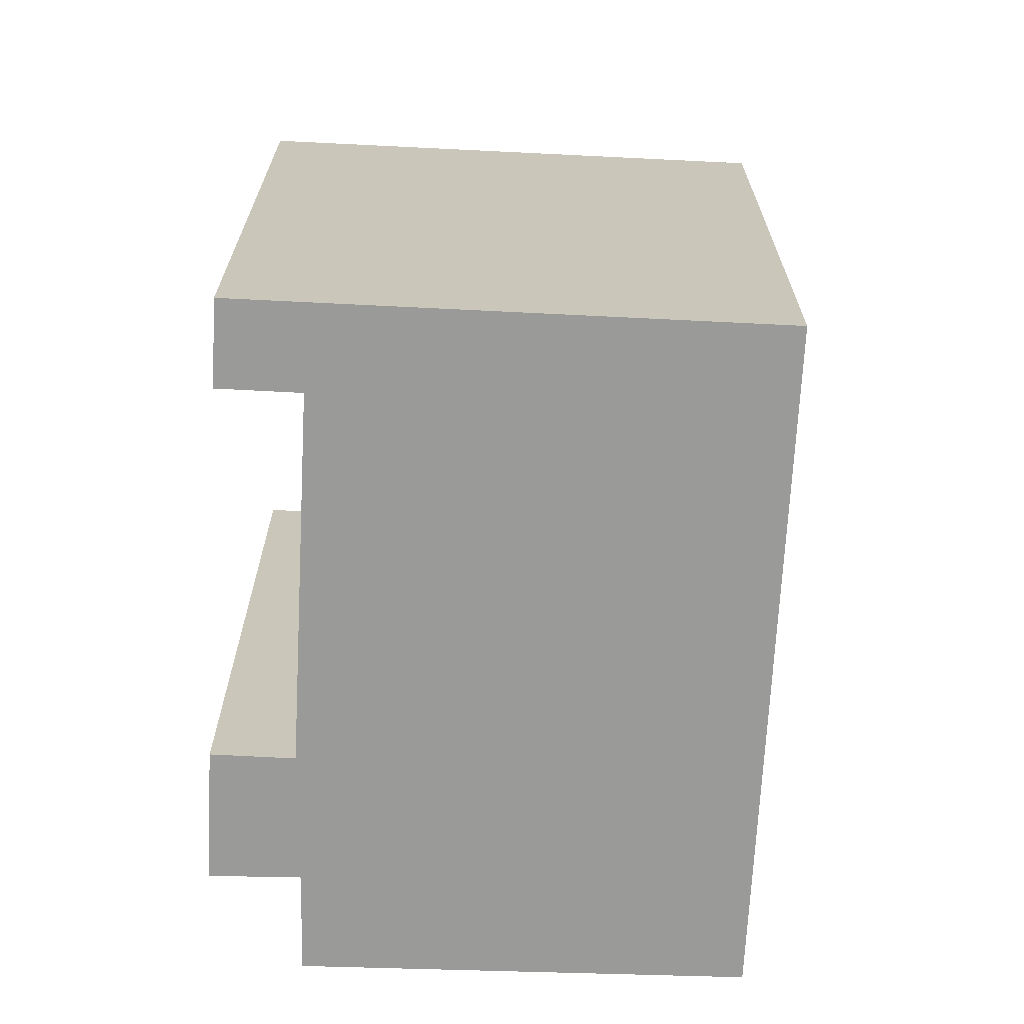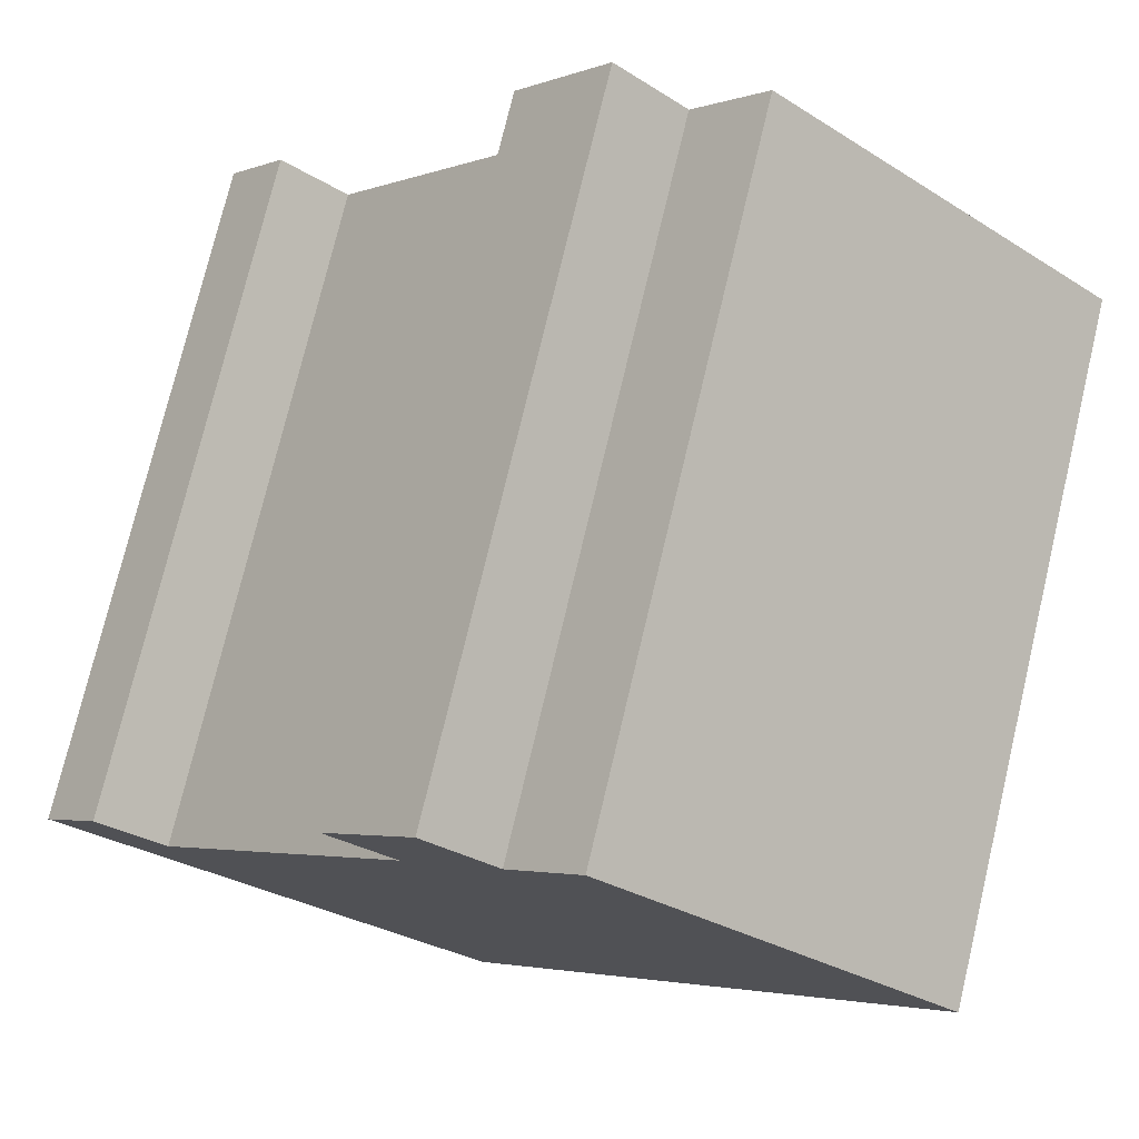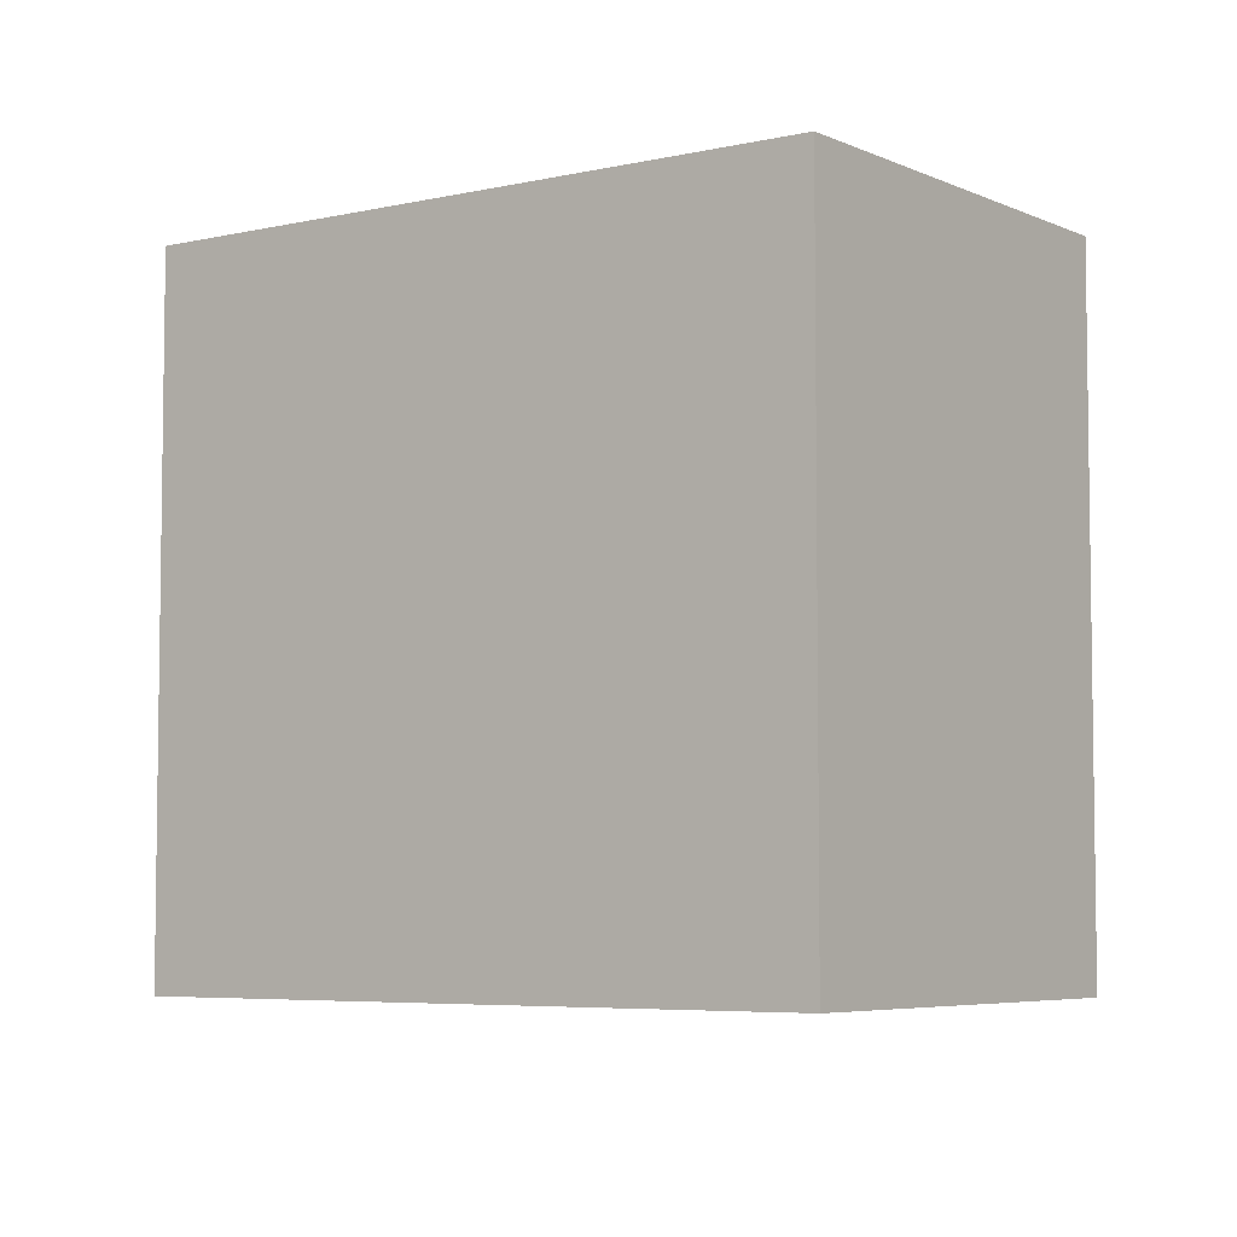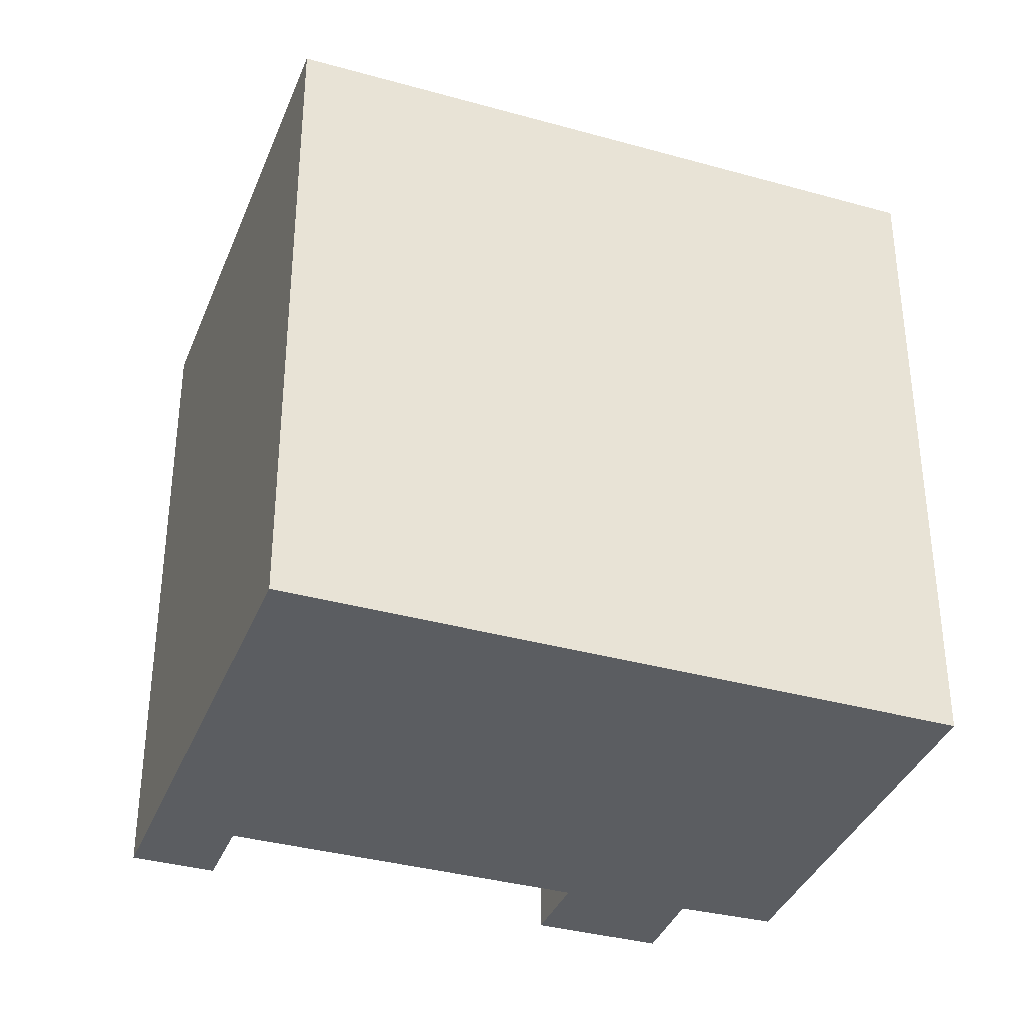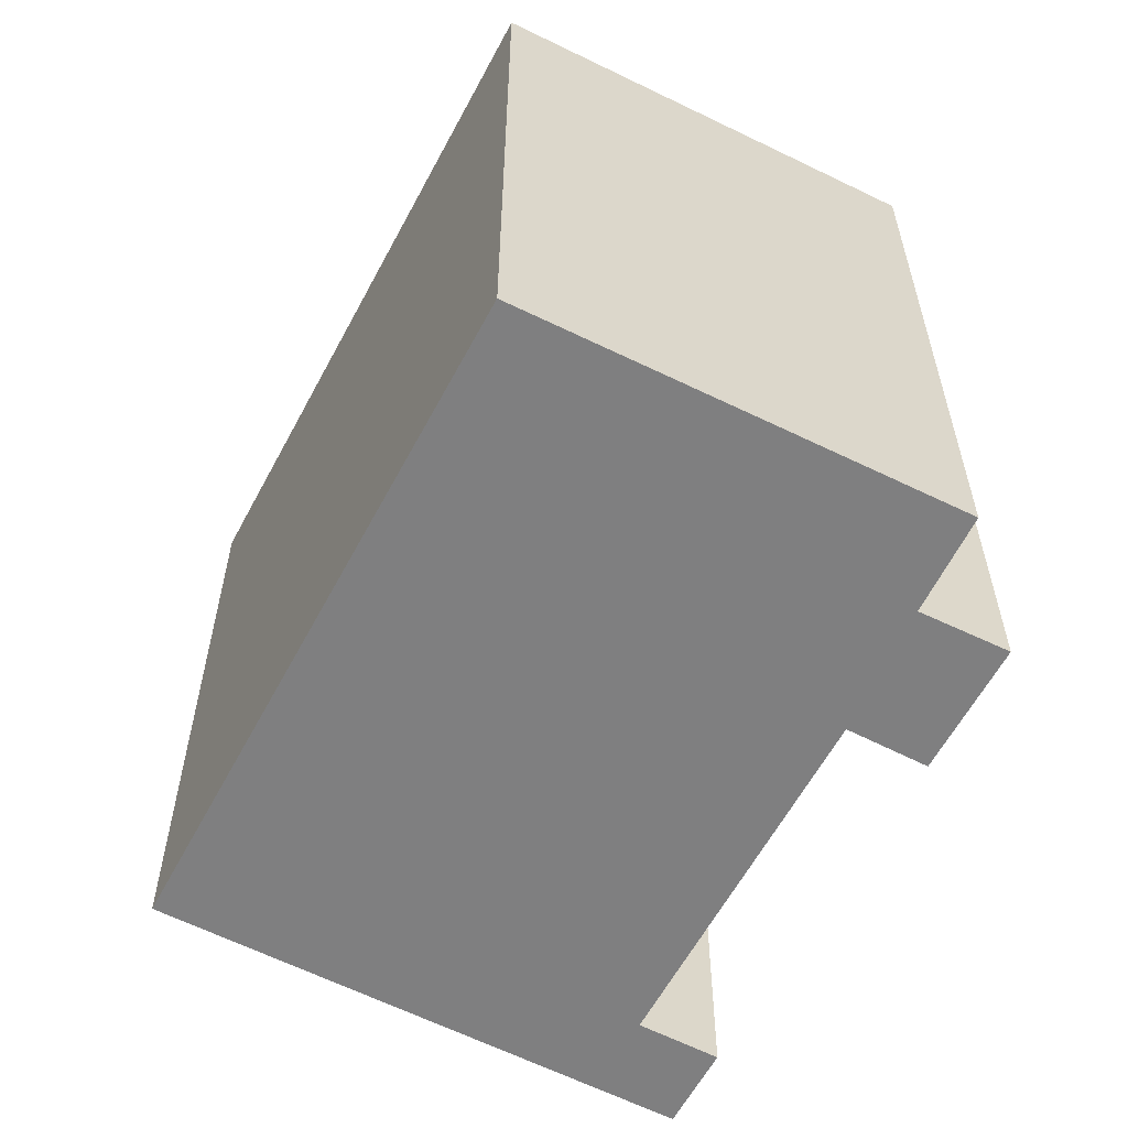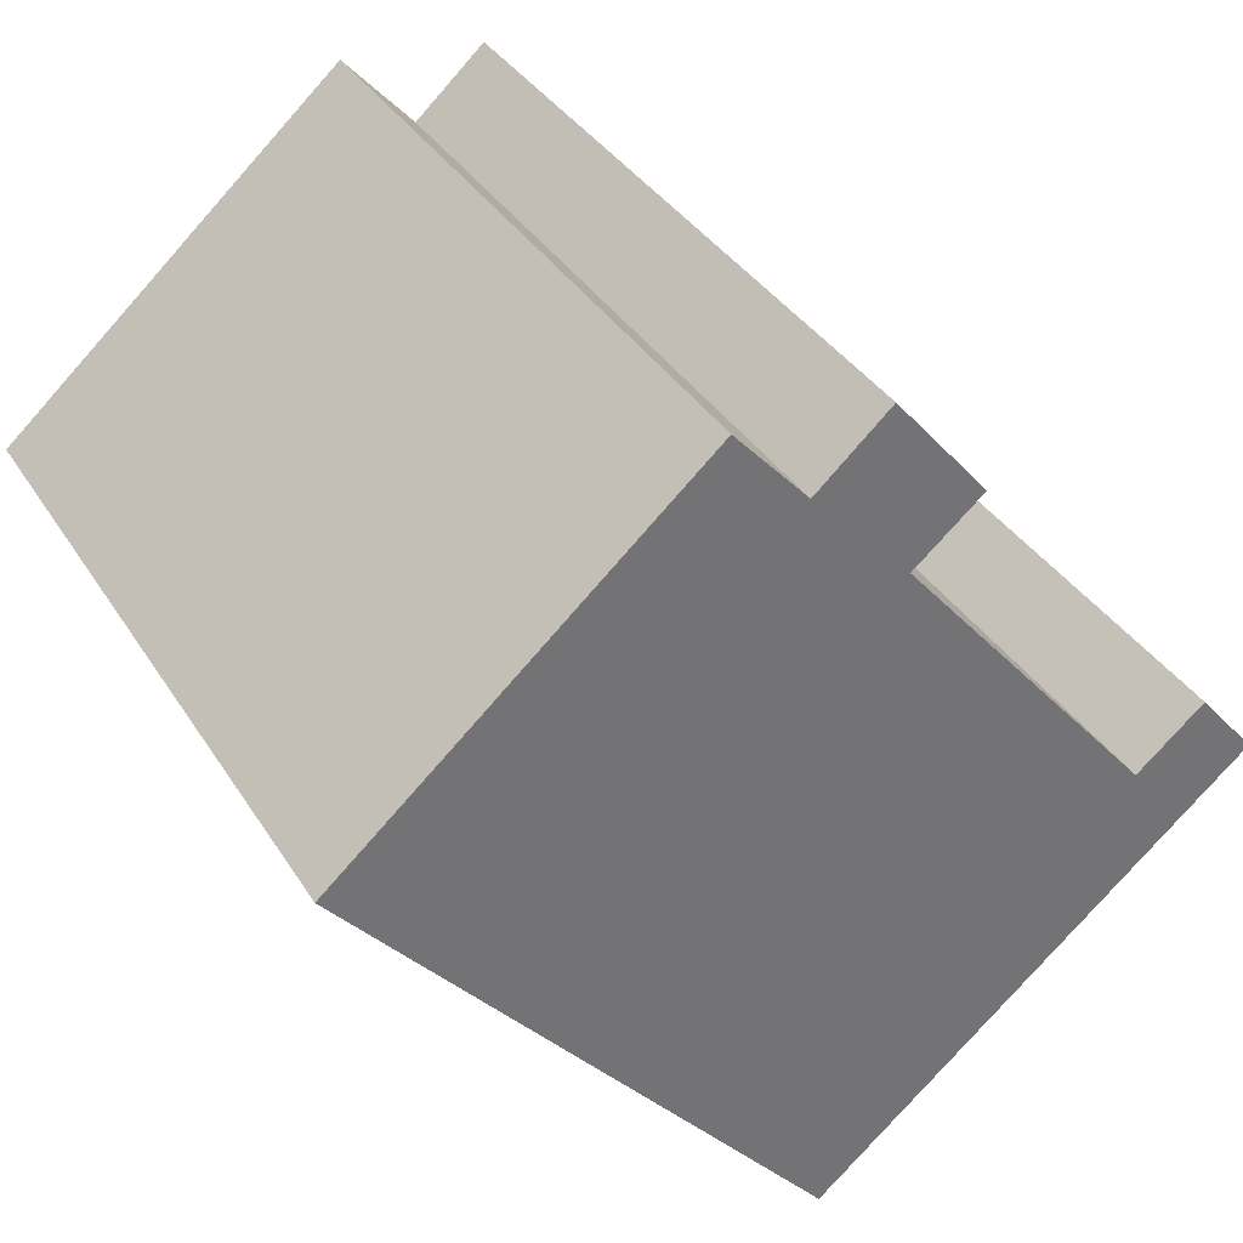
<metadata>
{"format":"obj","ext":"obj","renderer":"f3d","projection":"perspective","resolution":1024,"background":"white","views":[{"elev":-69.2,"azim":136.9,"up":"+Y"},{"elev":75.6,"azim":-166.6,"up":"+Z"},{"elev":-5.5,"azim":-94.8,"up":"+Y"},{"elev":-35.9,"azim":-150.3,"up":"+Y"},{"elev":-59.9,"azim":-68.0,"up":"+Y"},{"elev":36.1,"azim":-28.1,"up":"+Z"}]}
</metadata>
<code>
v  12.84 -2.507e-16 4.094
v  11.59 15.52 5.579
v  11.59 -3.416e-16 5.579
v  12.84 15.52 4.094
v  11.36 -1.745e-16 2.85
v  11.36 15.52 2.85
v  16.93 2.304e-16 -3.763
v  16.93 15.52 -3.764
v  18.4 15.52 -2.522
v  18.4 1.544e-16 -2.521
v  19.69 2.479e-16 -4.048
v  19.69 15.52 -4.048
v  10.18 7.409e-16 -12.1
v  10.18 15.52 -12.1
v  0.00033 15.52 -0.0004919
v  0 0 0
v  5.384 15.52 4.746
v  5.384 -2.906e-16 4.746
v  7.702 15.52 6.788
v  7.701 -4.157e-16 6.788
v  9.263 -3.093e-16 5.051
v  9.264 15.52 5.051
v  10.84 15.52 6.465
v  10.84 -3.959e-16 6.466
g defaultobject
f 1 2 3
f 2 1 4
f 5 4 1
f 4 5 6
f 7 6 5
f 6 7 8
f 9 7 10
f 7 9 8
f 11 9 10
f 9 11 12
f 13 12 11
f 12 13 14
f 15 13 16
f 13 15 14
f 17 16 18
f 16 17 15
f 19 18 20
f 18 19 17
f 21 19 20
f 19 21 22
f 23 21 24
f 21 23 22
f 3 23 24
f 23 3 2
f 13 18 16
f 18 13 20
f 20 13 21
f 21 13 24
f 24 13 5
f 24 5 3
f 5 13 7
f 7 13 11
f 7 11 10
f 1 3 5
f 23 6 22
f 6 23 4
f 4 23 2
f 17 14 15
f 14 17 8
f 14 8 12
f 8 17 19
f 8 19 22
f 8 22 6
f 12 8 9

</code>
